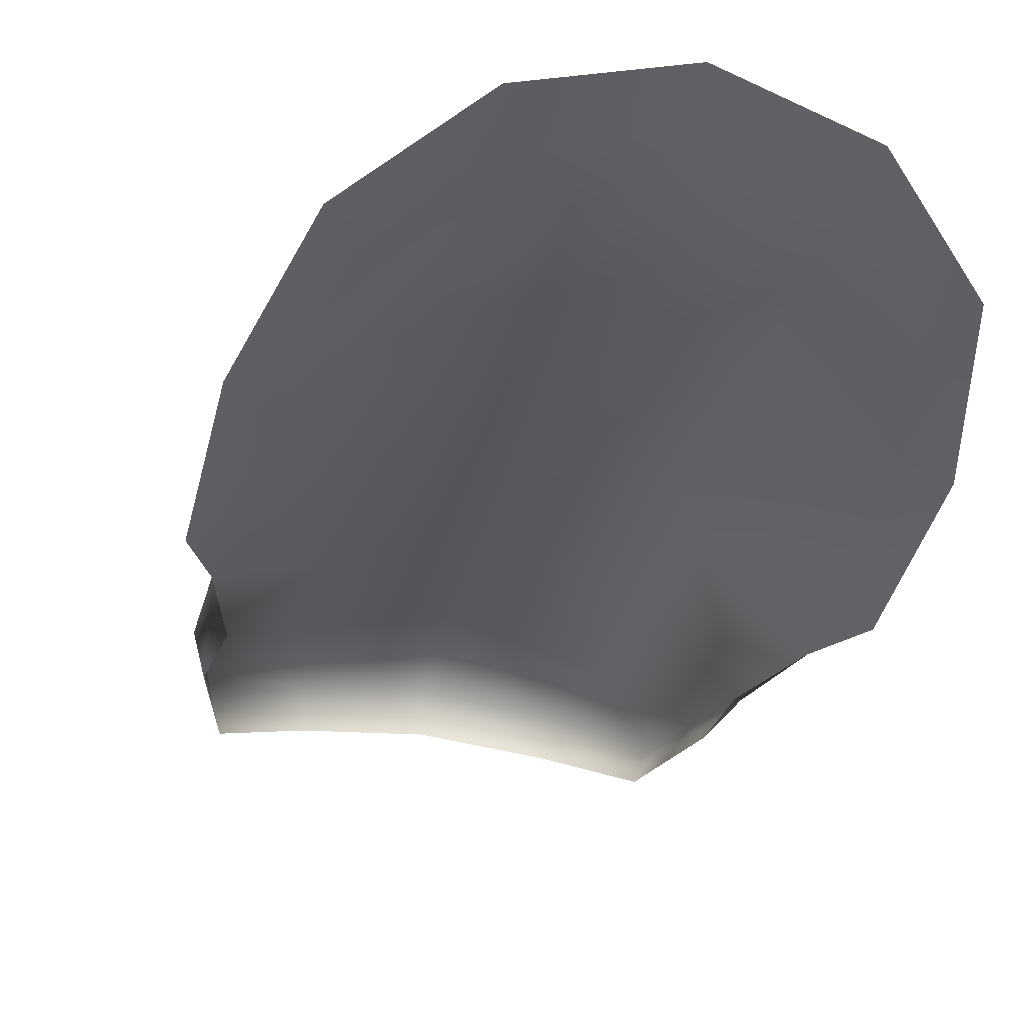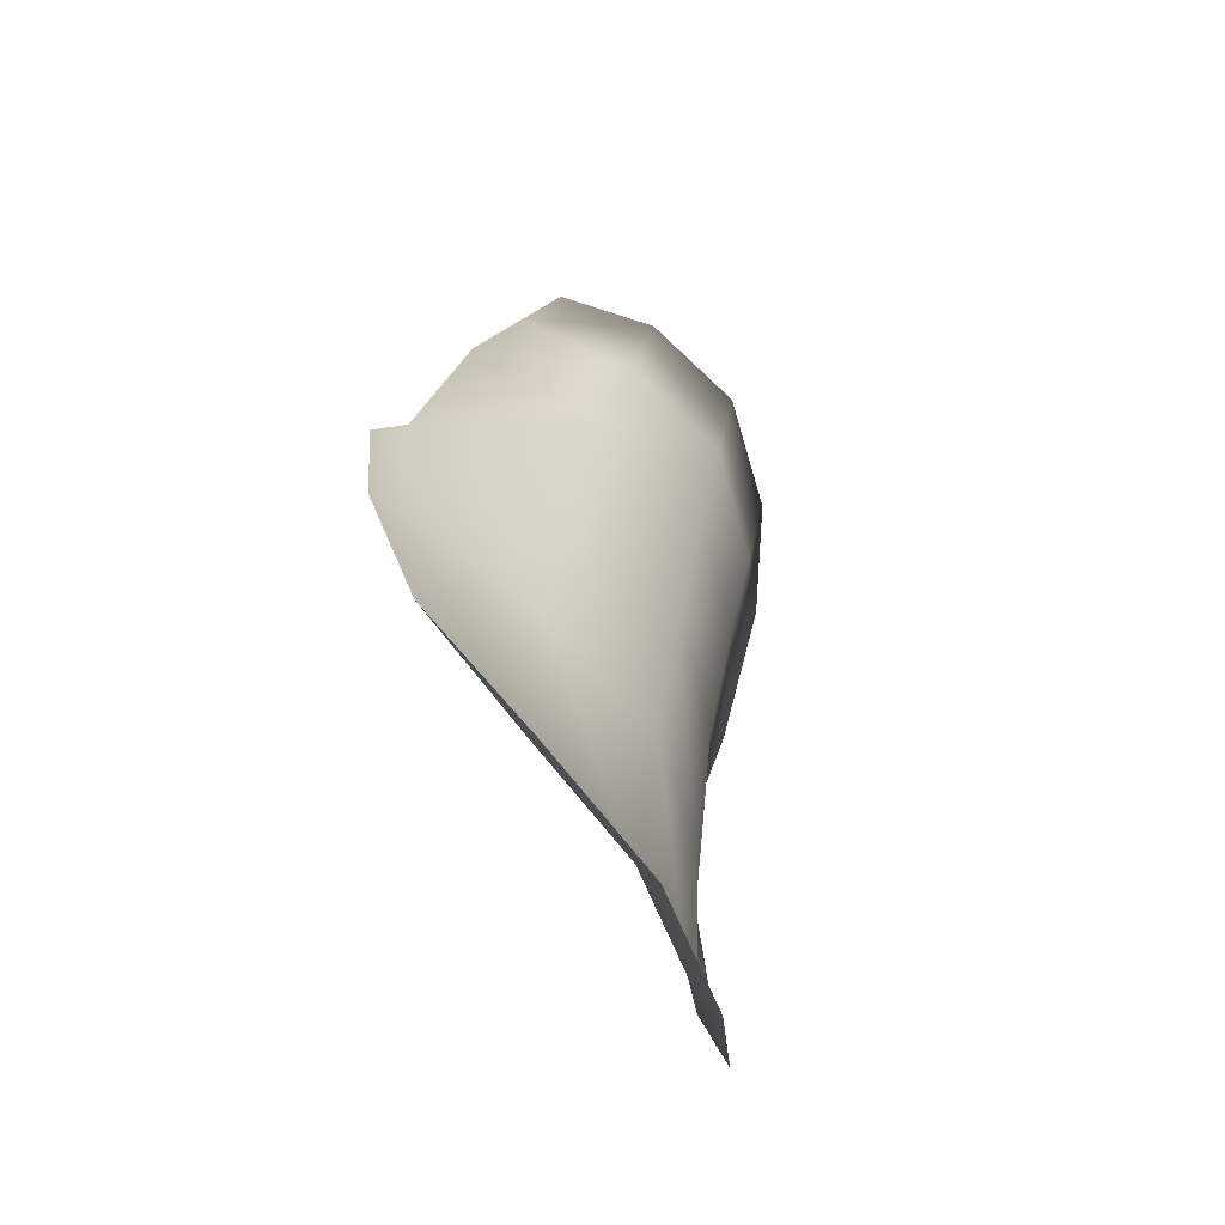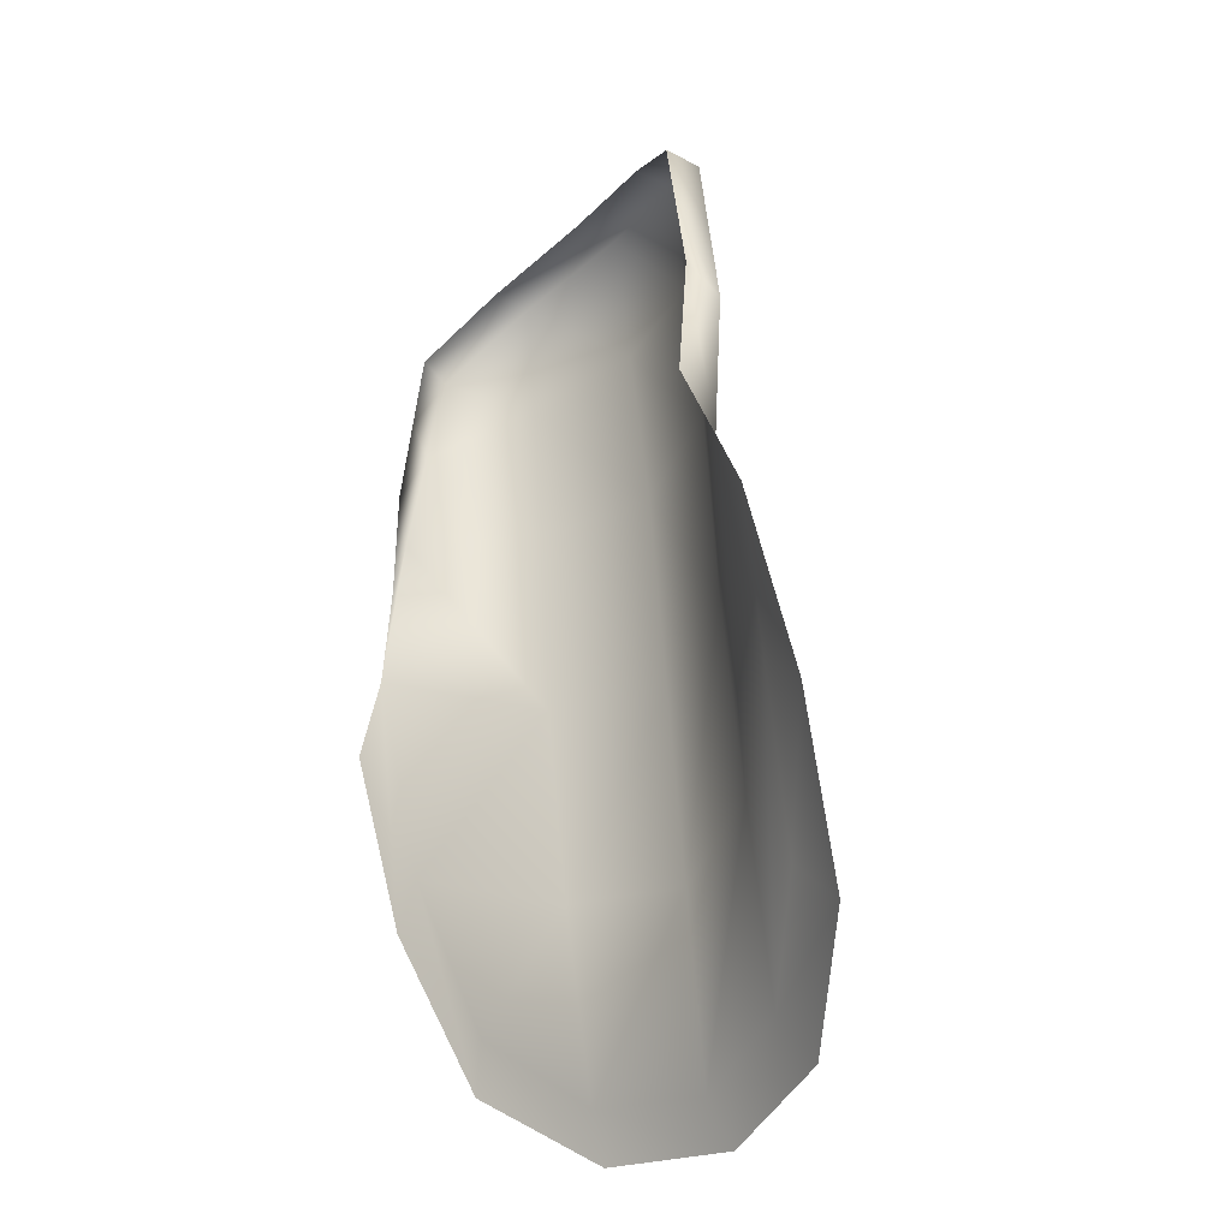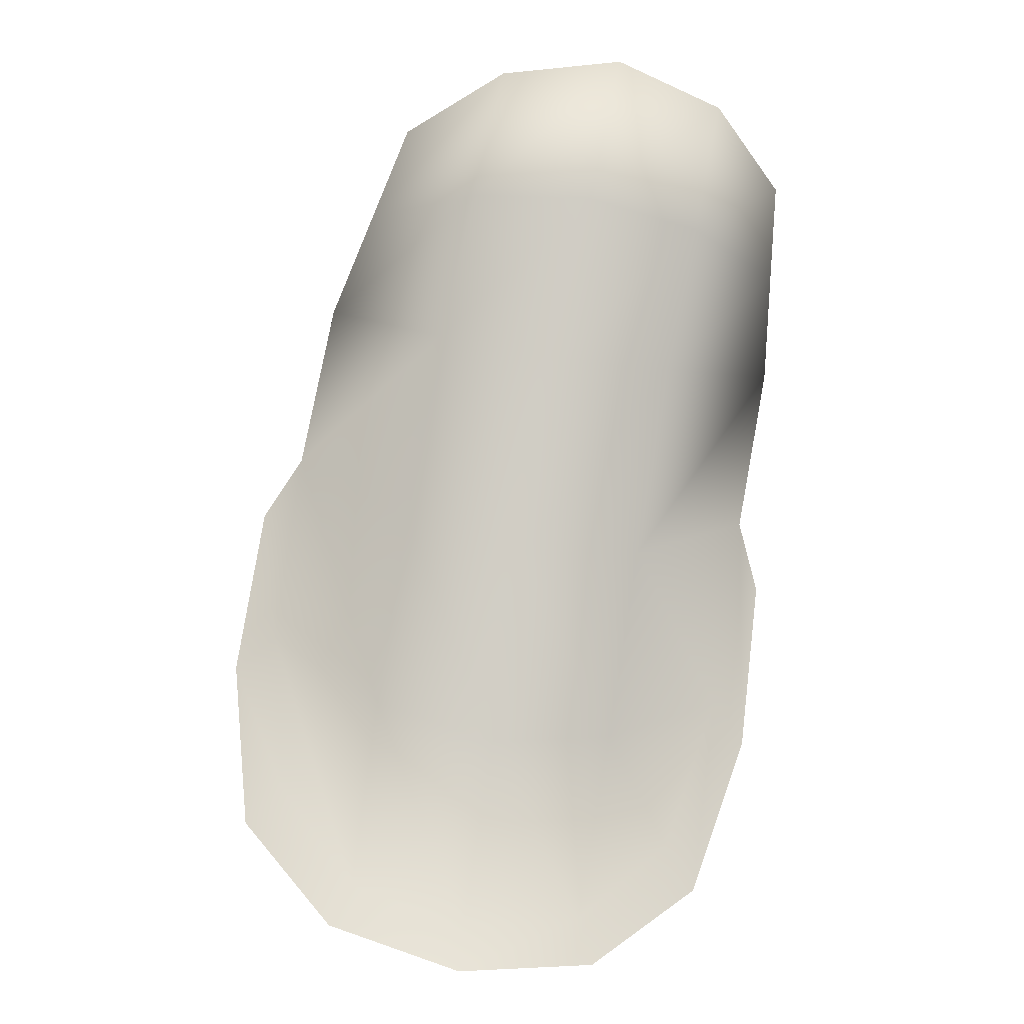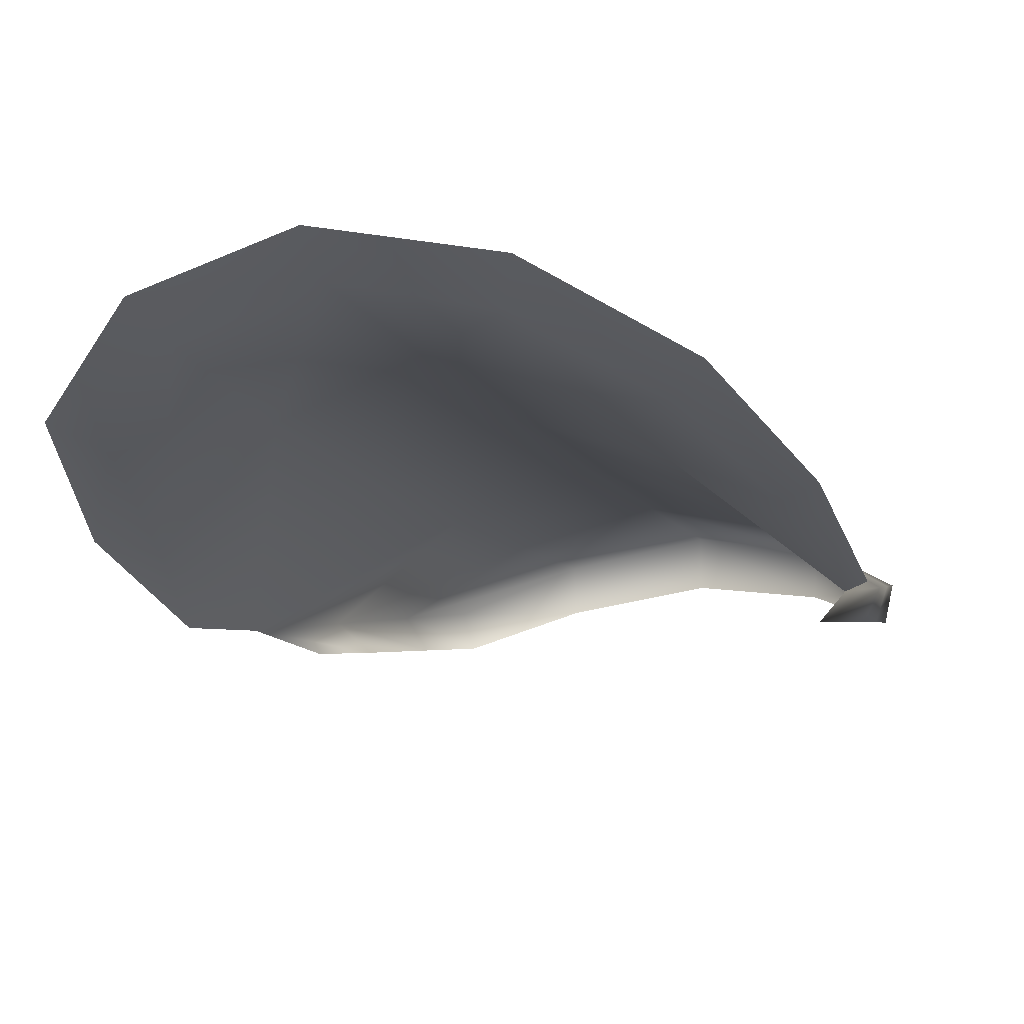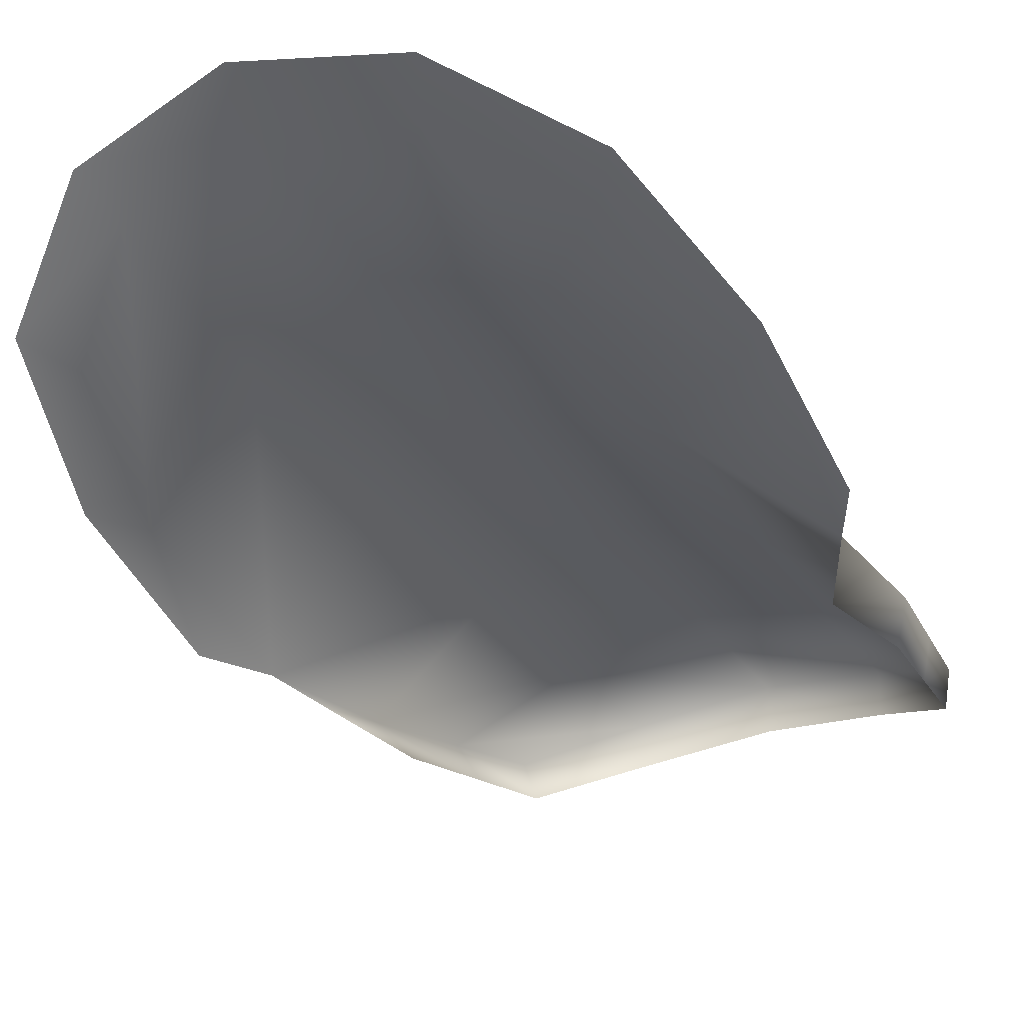
<metadata>
{"format":"obj","ext":"obj","renderer":"f3d","projection":"perspective","resolution":1024,"background":"white","views":[{"elev":-30.8,"azim":156.9,"up":"+Y"},{"elev":-55.6,"azim":120.3,"up":"+Z"},{"elev":-23.4,"azim":51.2,"up":"+Z"},{"elev":-8.0,"azim":174.6,"up":"+Z"},{"elev":-14.0,"azim":-170.7,"up":"+Y"},{"elev":-34.0,"azim":-163.0,"up":"+Y"}]}
</metadata>
<code>
o 5._finger__oval_Female_Hand.016
v -0.3914 0.08582 0.2383
v -0.3846 0.08435 0.1953
v -0.3652 0.06988 0.2516
v -0.4205 0.07011 0.2442
v -0.3635 0.07636 0.211
v -0.4096 0.07655 0.2042
v -0.4238 0.07949 0.2853
v -0.3777 0.0793 0.2914
v -0.4029 0.08817 0.2981
v -0.3593 0.07794 0.207
v -0.3839 0.08713 0.1905
v -0.4227 0.06915 0.2361
v -0.3879 0.08501 0.2164
v -0.3694 0.06915 0.2601
v -0.4177 0.06935 0.2536
v -0.4057 0.08143 0.2391
v -0.378 0.08132 0.2429
v -0.3623 0.07254 0.2293
v -0.4164 0.07276 0.2216
v -0.3718 0.08154 0.2
v -0.3982 0.08165 0.196
v -0.4125 0.07816 0.199
v -0.3607 0.06892 0.2448
v -0.3787 0.07568 0.2925
v -0.4029 0.08272 0.298
v -0.423 0.07586 0.2866
v -0.4231 0.07433 0.2625
v -0.3689 0.07411 0.2697
v -0.3953 0.08689 0.2616
v -0.3891 0.08517 0.2972
v -0.4156 0.08528 0.2937
v -0.3995 0.08422 0.1909
v -0.4198 0.07292 0.2165
v -0.3692 0.0841 0.1955
v -0.402 0.08121 0.2171
v -0.3746 0.0811 0.221
v -0.3577 0.07267 0.2256
v -0.3892 0.08021 0.2972
v -0.4154 0.08032 0.2937
v -0.4093 0.08301 0.2613
v -0.3818 0.08289 0.2649
v -0.3714 0.07188 0.2739
v -0.4214 0.07209 0.2673
v -0.4235 0.07708 0.2746
v -0.4126 0.08422 0.2785
v -0.3994 0.08757 0.2811
v -0.3857 0.08411 0.2821
v -0.3736 0.07687 0.2813
v -0.3753 0.0739 0.2838
v -0.4222 0.0741 0.2776
g 5._finger__oval_Female_Hand.016_Skin_Female.001
f 32 22 6 21
f 11 32 21 2
f 33 12 4 19
f 22 33 19 6
f 34 11 2 20
f 10 34 20 5
f 37 10 5 18
f 23 37 18 3
g 5._finger__oval_Female_Hand.016_Skin_Female.026
f 6 19 35 21
f 19 4 16 35
f 35 16 1 13
f 21 35 13 2
f 2 13 36 20
f 13 1 17 36
f 36 17 3 18
f 20 36 18 5
f 8 30 38 24
f 30 9 25 38
f 9 31 39 25
f 31 7 26 39
f 1 16 40 29
f 16 4 27 40
f 45 44 7 31
f 46 45 31 9
f 3 17 41 28
f 17 1 29 41
f 47 46 9 30
f 48 47 30 8
f 3 28 42 14
f 48 8 24 49
f 50 26 7 44
f 15 43 27 4
f 43 50 44 27
f 28 48 49 42
f 28 41 47 48
f 41 29 46 47
f 29 40 45 46
f 40 27 44 45

</code>
